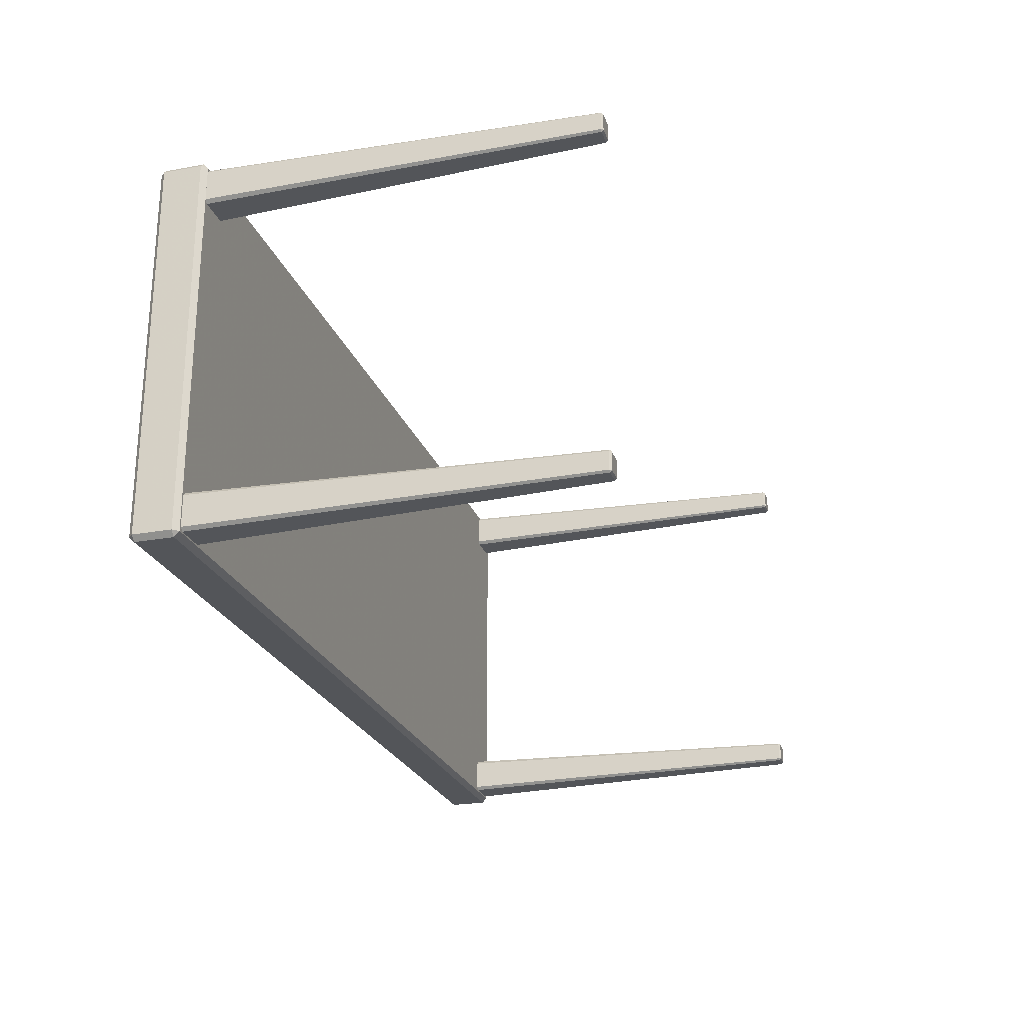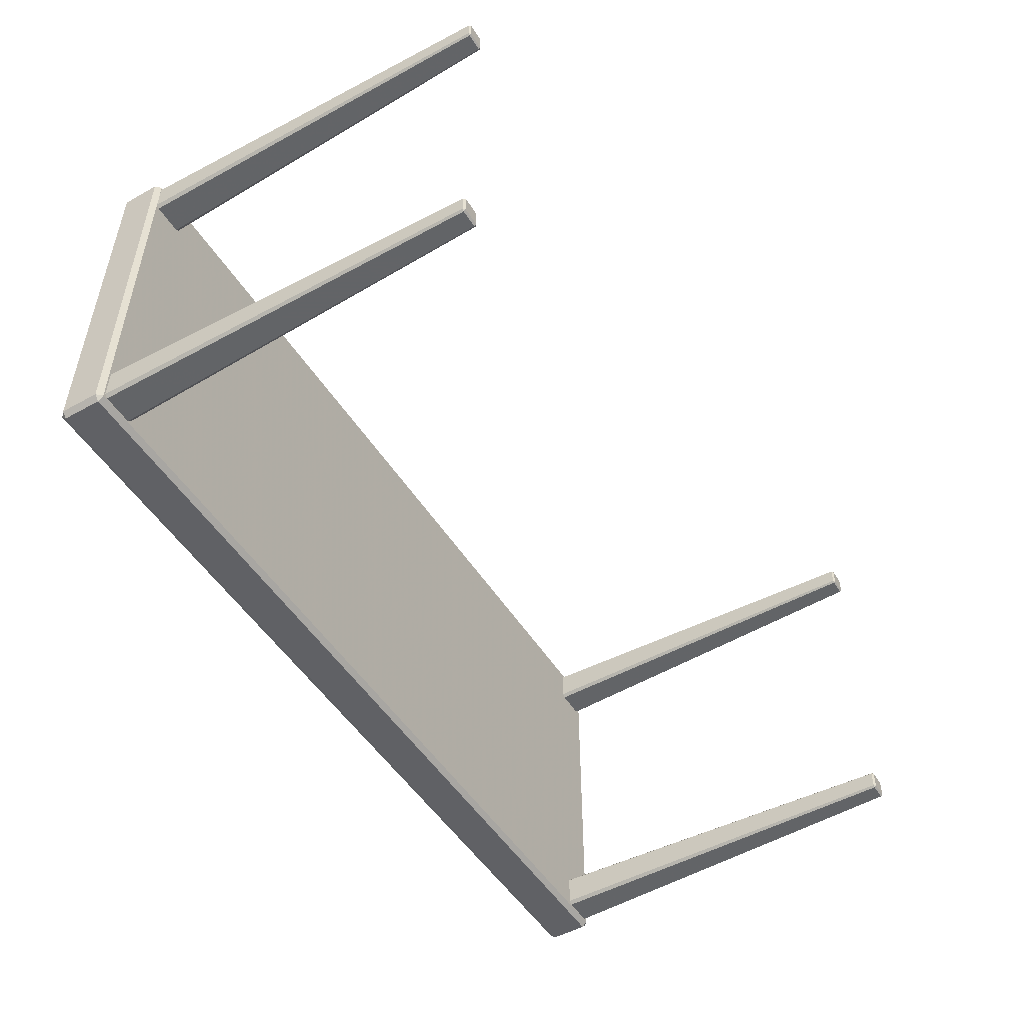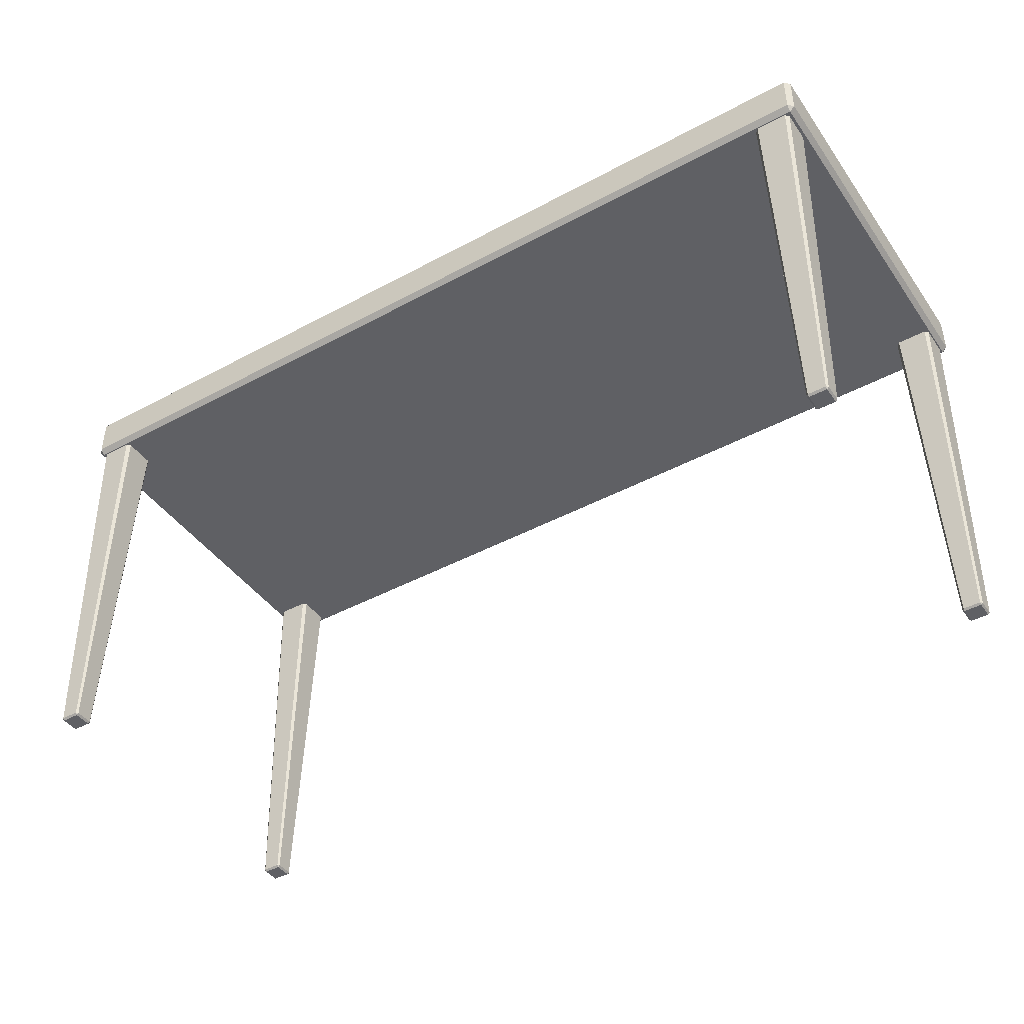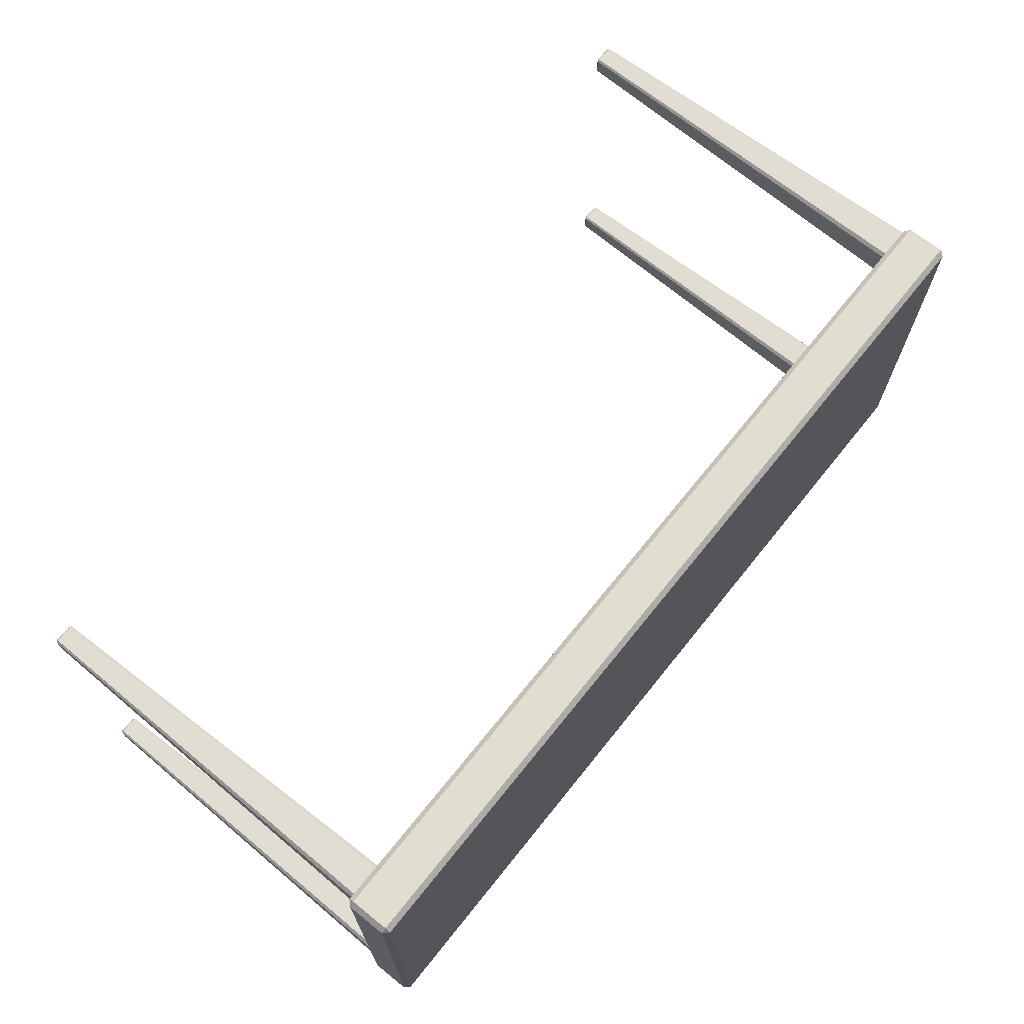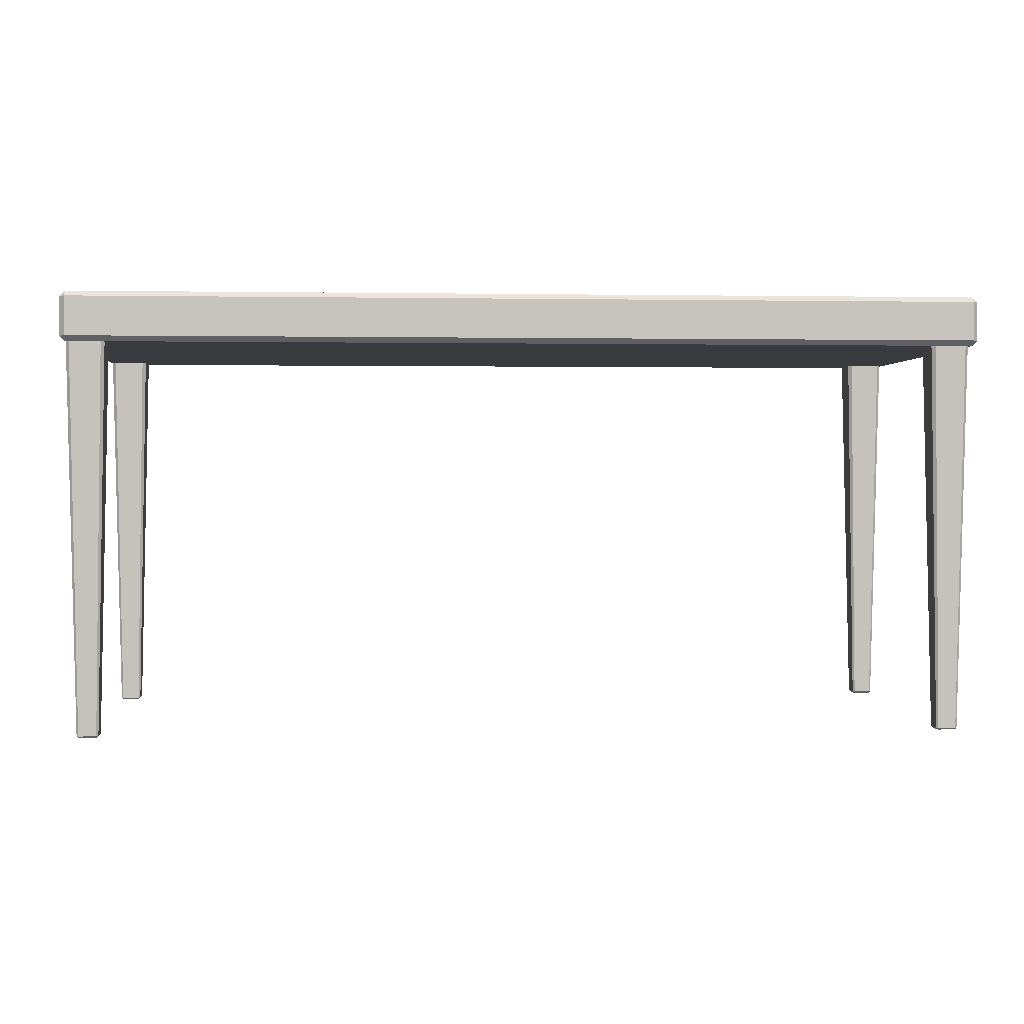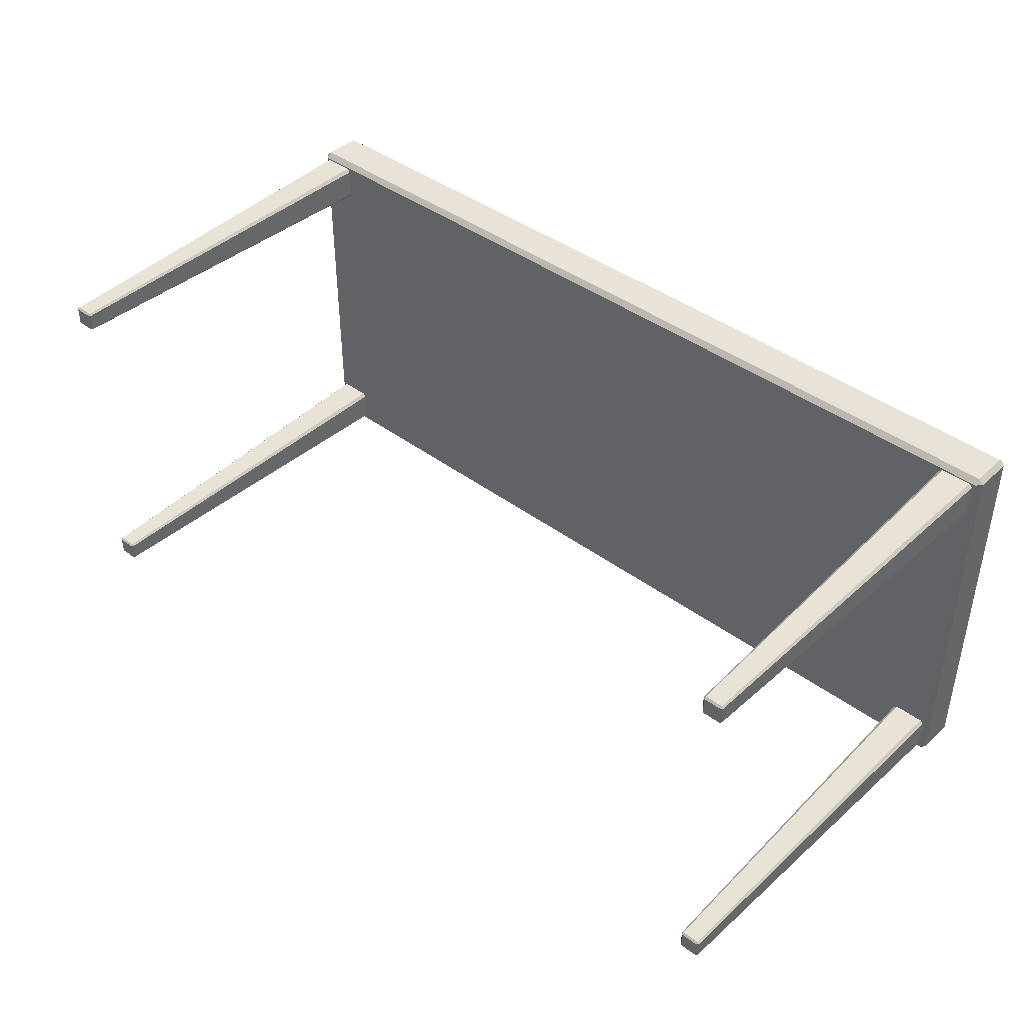
<metadata>
{"format":"obj","ext":"obj","renderer":"f3d","projection":"perspective","resolution":1024,"background":"white","views":[{"elev":-24.2,"azim":-73.3,"up":"+Z"},{"elev":-50.4,"azim":-58.8,"up":"+Z"},{"elev":-43.4,"azim":32.5,"up":"+Y"},{"elev":68.7,"azim":128.8,"up":"+Z"},{"elev":0.9,"azim":-4.4,"up":"+Y"},{"elev":41.8,"azim":41.9,"up":"+Z"}]}
</metadata>
<code>
o Table_A
v -1.033 0.8966 0.4368
v -1.033 0.9085 0.4486
v -1.045 0.9085 0.4368
v -1.033 0.997 0.4486
v -1.033 1.009 0.4368
v -1.045 0.997 0.4368
v -1.033 0.8966 -0.4369
v -1.045 0.9085 -0.4369
v -1.033 0.9085 -0.4488
v -1.033 1.009 -0.4369
v -1.033 0.997 -0.4488
v -1.045 0.997 -0.4369
v 1.035 0.8966 0.4368
v 1.047 0.9085 0.4368
v 1.035 0.9085 0.4486
v 1.035 1.009 0.4368
v 1.035 0.997 0.4486
v 1.047 0.997 0.4368
v 1.035 0.8966 -0.4369
v 1.035 0.9085 -0.4488
v 1.047 0.9085 -0.4369
v 1.035 1.009 -0.4369
v 1.047 0.997 -0.4369
v 1.035 0.997 -0.4488
v -1.01 0.005036 0.4108
v -1.01 0.009355 0.4151
v -1.014 0.009355 0.4108
v -1.025 0.901 0.4338
v -1.025 0.9087 0.4262
v -1.033 0.901 0.4262
v -1.01 0.005036 0.3709
v -1.014 0.009355 0.3709
v -1.01 0.009355 0.3665
v -1.025 0.9087 0.3555
v -1.025 0.901 0.3478
v -1.033 0.901 0.3555
v -0.9697 0.005036 0.4108
v -0.9654 0.009355 0.4108
v -0.9697 0.009355 0.4151
v -0.9543 0.9087 0.4262
v -0.9543 0.901 0.4338
v -0.9467 0.901 0.4262
v -0.9697 0.005036 0.3709
v -0.9697 0.009355 0.3665
v -0.9654 0.009355 0.3709
v -0.9543 0.9087 0.3555
v -0.9467 0.901 0.3555
v -0.9543 0.901 0.3478
v -1.006 0.005036 -0.3708
v -1.006 0.009355 -0.3665
v -1.01 0.009355 -0.3708
v -1.021 0.901 -0.3478
v -1.021 0.9087 -0.3554
v -1.029 0.901 -0.3554
v -1.006 0.005036 -0.4107
v -1.01 0.009355 -0.4107
v -1.006 0.009355 -0.4151
v -1.021 0.9087 -0.4261
v -1.021 0.901 -0.4338
v -1.029 0.901 -0.4261
v -0.966 0.005036 -0.3708
v -0.9617 0.009355 -0.3708
v -0.966 0.009355 -0.3665
v -0.9506 0.9087 -0.3554
v -0.9506 0.901 -0.3478
v -0.9429 0.901 -0.3554
v -0.966 0.005036 -0.4107
v -0.966 0.009355 -0.4151
v -0.9617 0.009355 -0.4107
v -0.9506 0.9087 -0.4261
v -0.9429 0.901 -0.4261
v -0.9506 0.901 -0.4338
v 0.9654 0.005036 0.4108
v 0.9654 0.009355 0.4151
v 0.9611 0.009355 0.4108
v 0.95 0.901 0.4338
v 0.95 0.9087 0.4262
v 0.9423 0.901 0.4262
v 0.9654 0.005036 0.3709
v 0.9611 0.009355 0.3709
v 0.9654 0.009355 0.3665
v 0.95 0.9087 0.3555
v 0.95 0.901 0.3478
v 0.9423 0.901 0.3555
v 1.005 0.005036 0.4108
v 1.01 0.009355 0.4108
v 1.005 0.009355 0.4151
v 1.021 0.9087 0.4262
v 1.021 0.901 0.4338
v 1.028 0.901 0.4262
v 1.005 0.005036 0.3709
v 1.005 0.009355 0.3665
v 1.01 0.009355 0.3709
v 1.021 0.9087 0.3555
v 1.028 0.901 0.3555
v 1.021 0.901 0.3478
v 0.9691 0.005036 -0.3708
v 0.9691 0.009355 -0.3665
v 0.9648 0.009355 -0.3708
v 0.9537 0.901 -0.3478
v 0.9537 0.9087 -0.3554
v 0.9461 0.901 -0.3554
v 0.9691 0.005036 -0.4107
v 0.9648 0.009355 -0.4107
v 0.9691 0.009355 -0.4151
v 0.9537 0.9087 -0.4261
v 0.9537 0.901 -0.4338
v 0.9461 0.901 -0.4261
v 1.009 0.005036 -0.3708
v 1.013 0.009355 -0.3708
v 1.009 0.009355 -0.3665
v 1.024 0.9087 -0.3554
v 1.024 0.901 -0.3478
v 1.032 0.901 -0.3554
v 1.009 0.005036 -0.4107
v 1.009 0.009355 -0.4151
v 1.013 0.009355 -0.4107
v 1.024 0.9087 -0.4261
v 1.032 0.901 -0.4261
v 1.024 0.901 -0.4338
f 17 2 15
f 23 14 21
f 10 16 22
f 6 8 3
f 11 20 9
f 1 2 3
f 4 5 6
f 7 8 9
f 10 11 12
f 13 14 15
f 16 17 18
f 19 20 21
f 22 23 24
f 1 8 7
f 4 3 2
f 10 6 5
f 9 12 11
f 7 20 19
f 22 11 10
f 21 24 23
f 19 14 13
f 16 23 22
f 15 18 17
f 13 2 1
f 5 17 16
f 19 1 7
f 41 26 39
f 47 38 45
f 34 40 46
f 30 32 27
f 35 44 33
f 25 26 27
f 28 29 30
f 31 32 33
f 34 35 36
f 37 38 39
f 40 41 42
f 43 44 45
f 46 47 48
f 25 32 31
f 26 30 27
f 34 30 29
f 33 36 35
f 31 44 43
f 46 35 34
f 45 48 47
f 43 38 37
f 40 47 46
f 39 42 41
f 37 26 25
f 29 41 40
f 43 25 31
f 65 50 63
f 71 62 69
f 58 64 70
f 54 56 51
f 59 68 57
f 49 50 51
f 52 53 54
f 55 56 57
f 58 59 60
f 61 62 63
f 64 65 66
f 67 68 69
f 70 71 72
f 49 56 55
f 52 51 50
f 58 54 53
f 57 60 59
f 55 68 67
f 70 59 58
f 69 72 71
f 67 62 61
f 64 71 70
f 63 66 65
f 61 50 49
f 53 65 64
f 67 49 55
f 89 74 87
f 95 86 93
f 82 88 94
f 78 80 75
f 83 92 81
f 73 74 75
f 76 77 78
f 79 80 81
f 82 83 84
f 85 86 87
f 88 89 90
f 91 92 93
f 94 95 96
f 73 80 79
f 76 75 74
f 82 78 77
f 81 84 83
f 79 92 91
f 94 83 82
f 93 96 95
f 91 86 85
f 88 95 94
f 87 90 89
f 85 74 73
f 77 89 88
f 91 73 79
f 113 98 111
f 119 110 117
f 106 112 118
f 102 104 99
f 107 116 105
f 97 98 99
f 100 101 102
f 103 104 105
f 106 107 108
f 109 110 111
f 112 113 114
f 115 116 117
f 118 119 120
f 97 104 103
f 100 99 98
f 106 102 101
f 105 108 107
f 103 116 115
f 118 107 106
f 117 120 119
f 115 110 109
f 112 119 118
f 111 114 113
f 109 98 97
f 101 113 112
f 115 97 103
f 17 4 2
f 23 18 14
f 10 5 16
f 6 12 8
f 11 24 20
f 1 3 8
f 4 6 3
f 10 12 6
f 9 8 12
f 7 9 20
f 22 24 11
f 21 20 24
f 19 21 14
f 16 18 23
f 15 14 18
f 13 15 2
f 5 4 17
f 19 13 1
f 41 28 26
f 47 42 38
f 34 29 40
f 30 36 32
f 35 48 44
f 25 27 32
f 26 28 30
f 34 36 30
f 33 32 36
f 31 33 44
f 46 48 35
f 45 44 48
f 43 45 38
f 40 42 47
f 39 38 42
f 37 39 26
f 29 28 41
f 43 37 25
f 65 52 50
f 71 66 62
f 58 53 64
f 54 60 56
f 59 72 68
f 49 51 56
f 52 54 51
f 58 60 54
f 57 56 60
f 55 57 68
f 70 72 59
f 69 68 72
f 67 69 62
f 64 66 71
f 63 62 66
f 61 63 50
f 53 52 65
f 67 61 49
f 89 76 74
f 95 90 86
f 82 77 88
f 78 84 80
f 83 96 92
f 73 75 80
f 76 78 75
f 82 84 78
f 81 80 84
f 79 81 92
f 94 96 83
f 93 92 96
f 91 93 86
f 88 90 95
f 87 86 90
f 85 87 74
f 77 76 89
f 91 85 73
f 113 100 98
f 119 114 110
f 106 101 112
f 102 108 104
f 107 120 116
f 97 99 104
f 100 102 99
f 106 108 102
f 105 104 108
f 103 105 116
f 118 120 107
f 117 116 120
f 115 117 110
f 112 114 119
f 111 110 114
f 109 111 98
f 101 100 113
f 115 109 97

</code>
